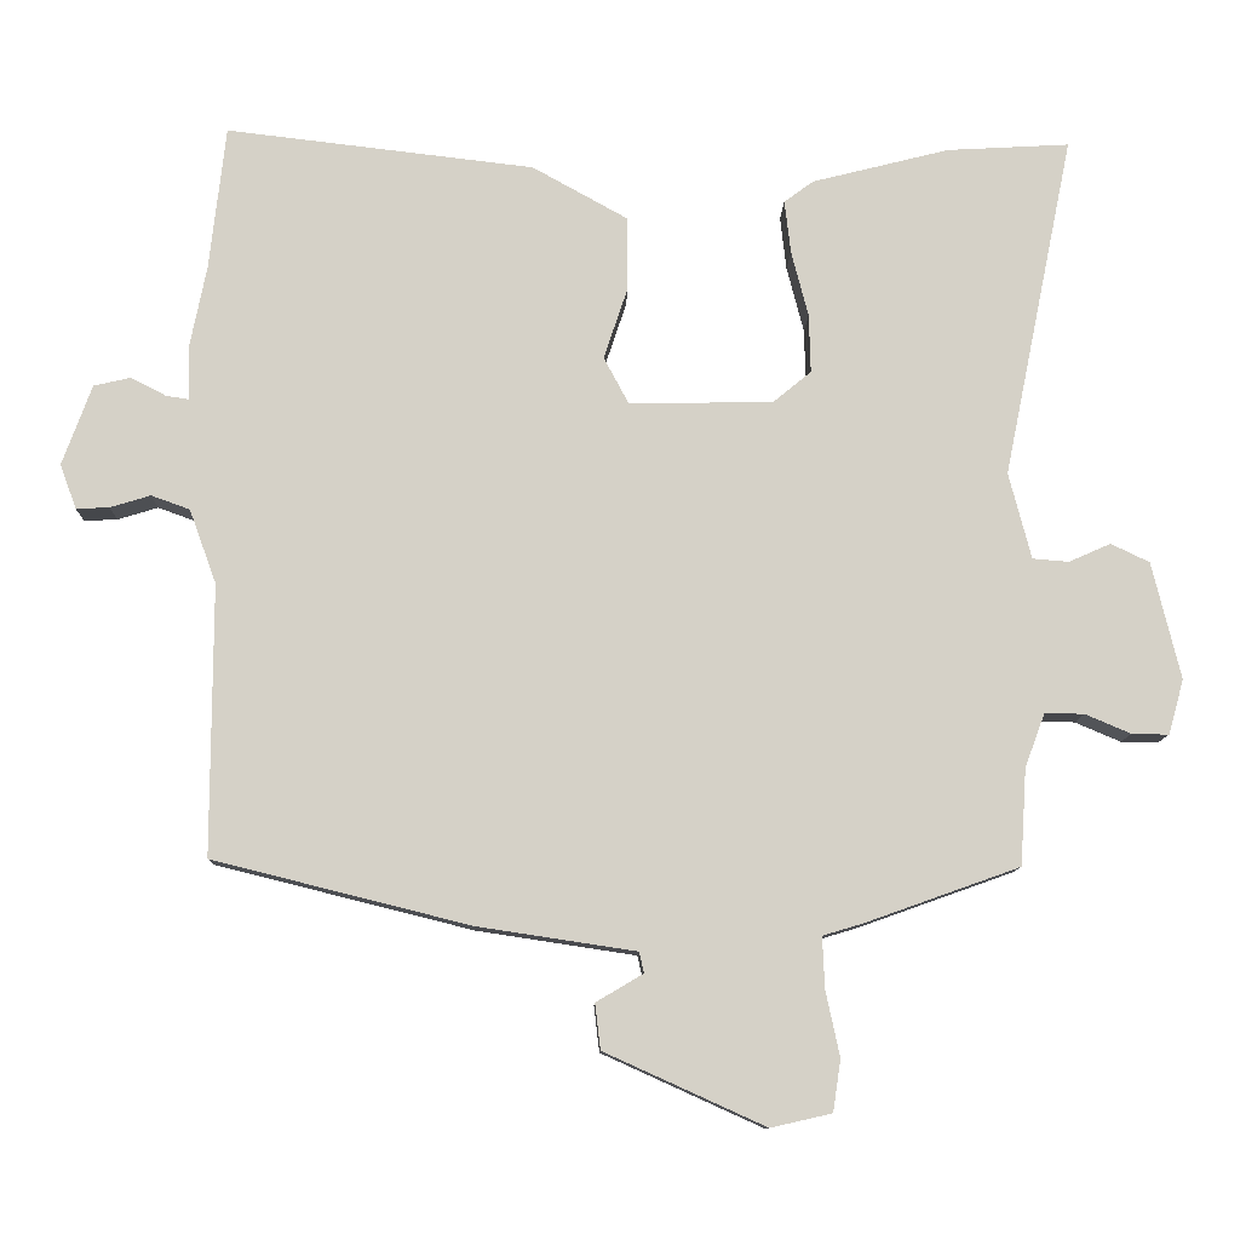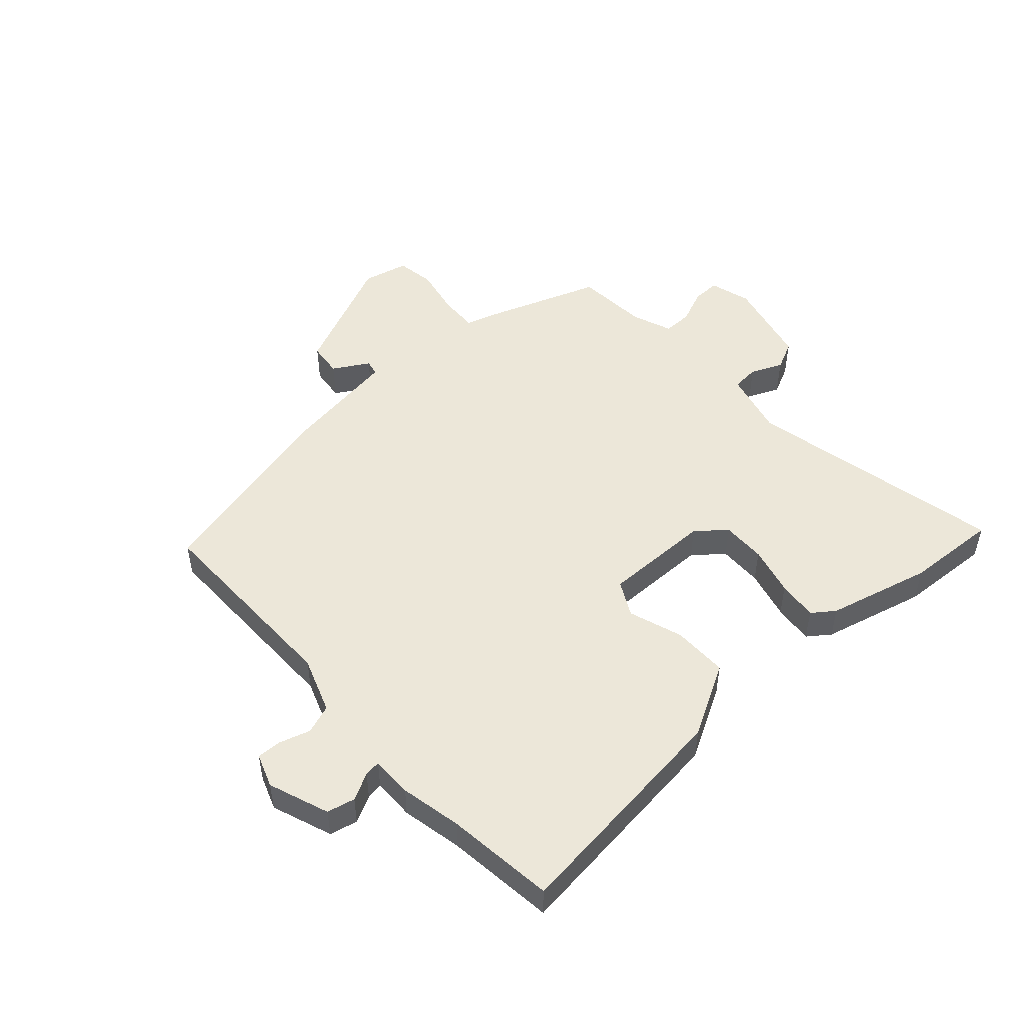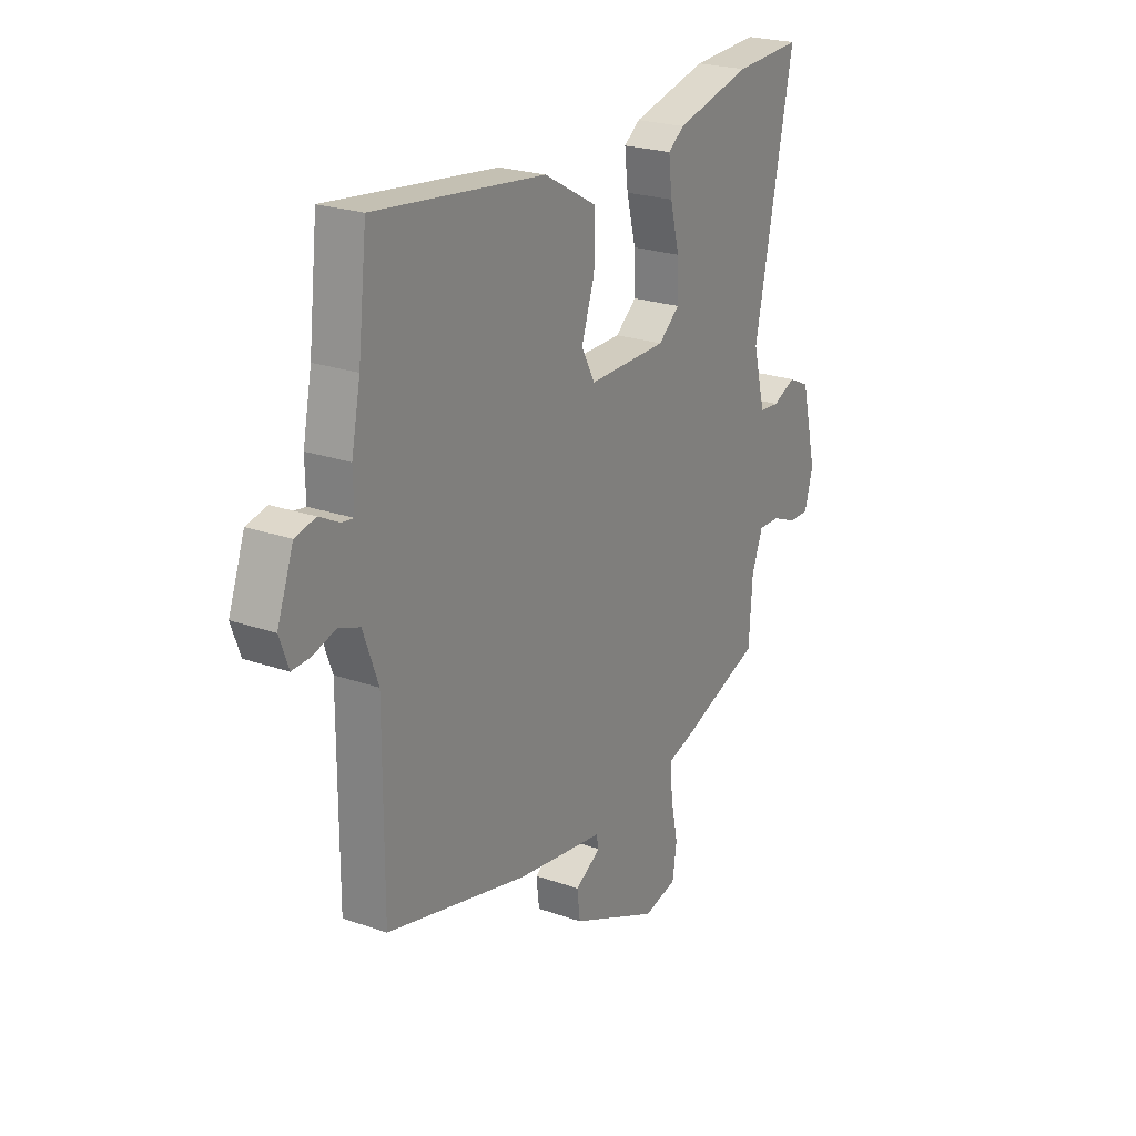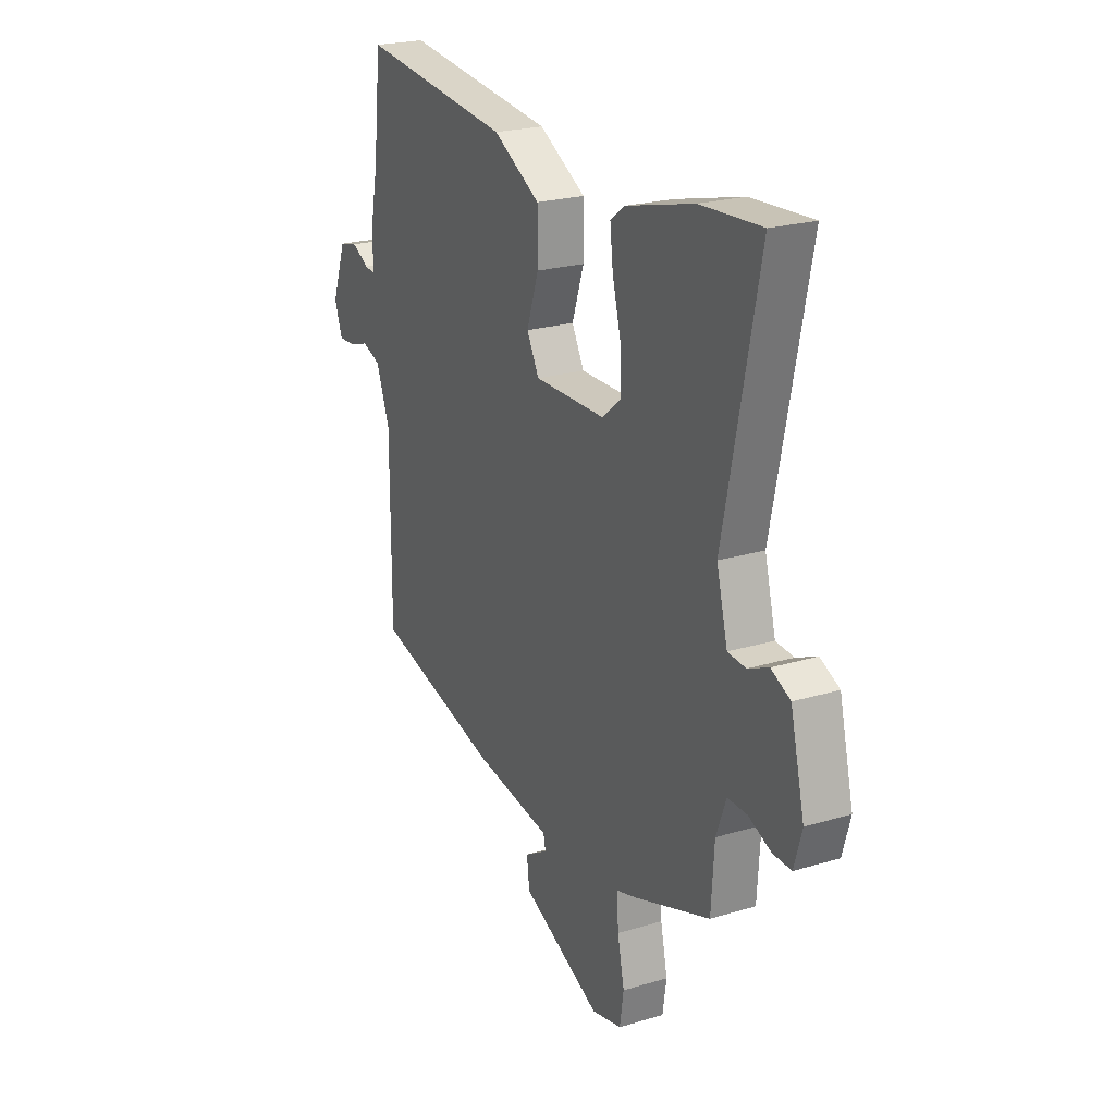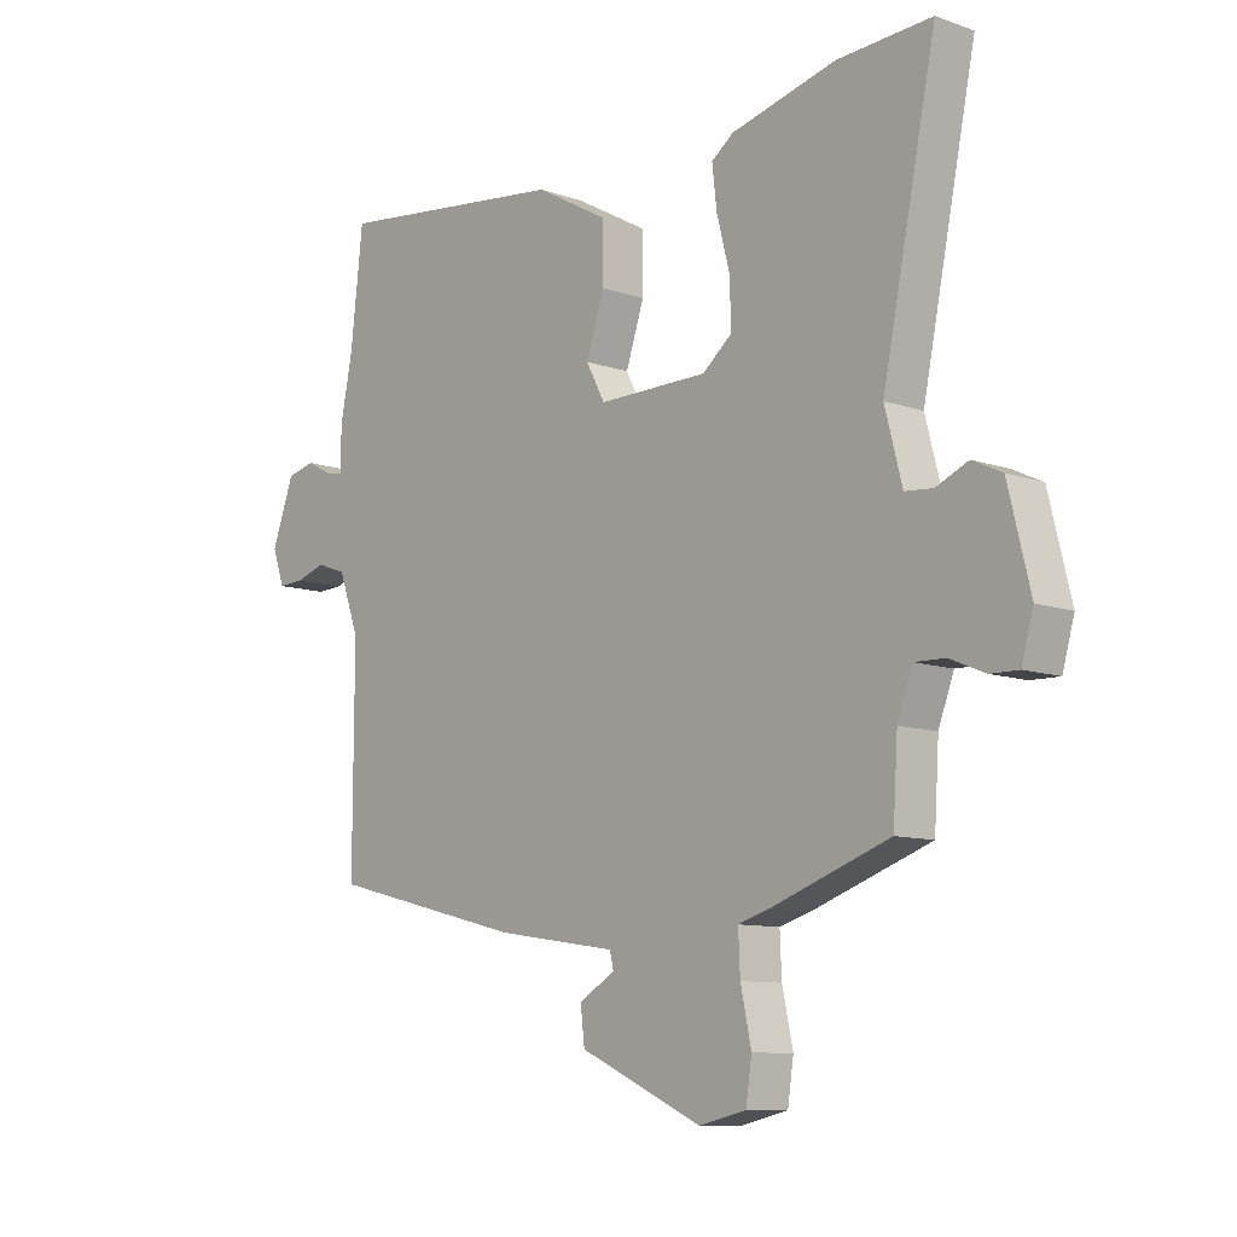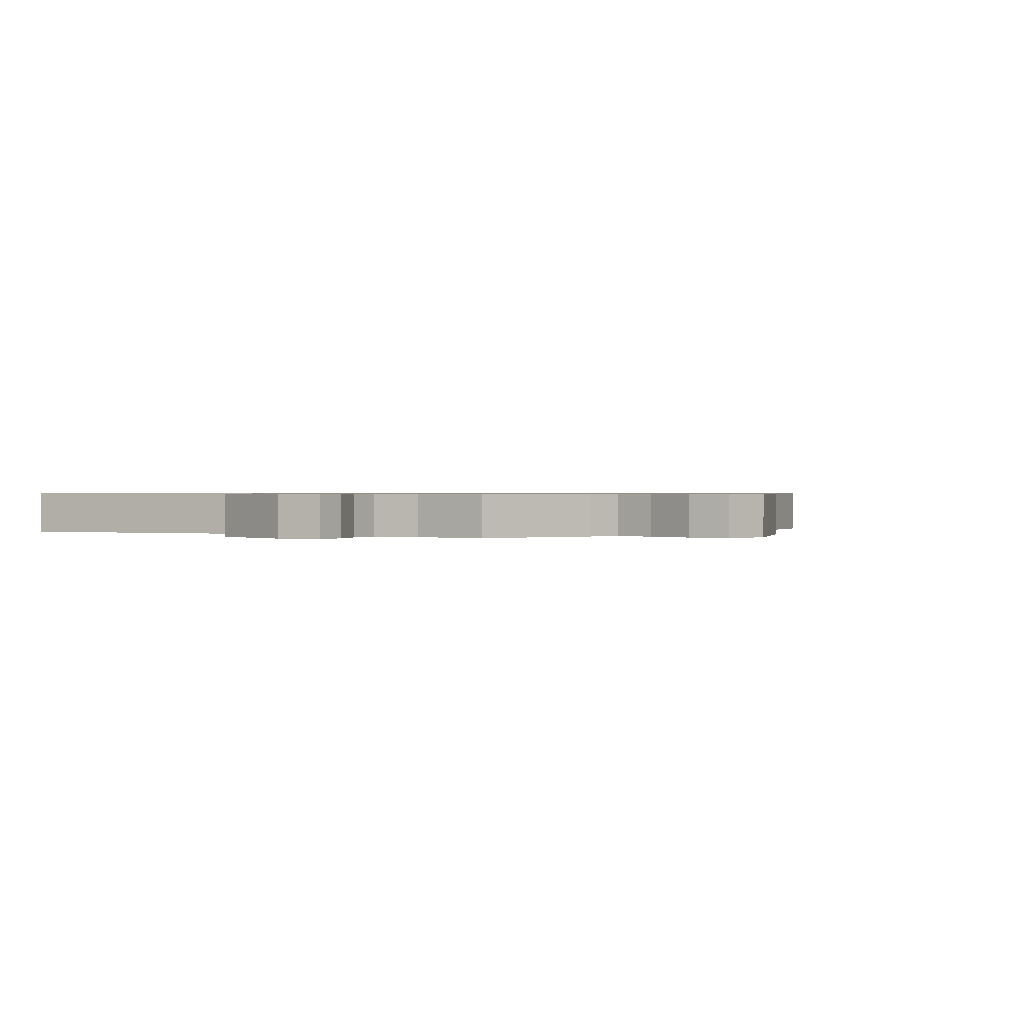
<metadata>
{"format":"obj","ext":"obj","renderer":"f3d","projection":"perspective","resolution":1024,"background":"white","views":[{"elev":-10.7,"azim":-1.5,"up":"+Z"},{"elev":49.7,"azim":-42.2,"up":"+Y"},{"elev":23.4,"azim":-59.3,"up":"+Z"},{"elev":22.7,"azim":62.7,"up":"+Z"},{"elev":-9.9,"azim":47.9,"up":"+Z"},{"elev":0.6,"azim":126.9,"up":"+Y"}]}
</metadata>
<code>
v 0.446 0.07 0.497
v 0.605 0.07 0.506
v 0.514 0.07 0.061
v 0.543 0.07 -0.051
v 0.59 0.07 -0.055
v 0.644 0.07 -0.031
v 0.694 0.07 -0.055
v 0.731 0.07 -0.207
v 0.711 0.07 -0.278
v 0.663 0.07 -0.277
v 0.604 0.07 -0.252
v 0.553 0.07 -0.251
v 0.527 0.07 -0.321
v 0.519 0.07 -0.446
v 0.32 0.07 -0.517
v 0.267 0.07 -0.533
v 0.27 0.07 -0.6
v 0.288 0.07 -0.684
v 0.278 0.07 -0.751
v 0.199 0.07 -0.769
v -0.009 0.07 -0.675
v -0.016 0.07 -0.616
v 0.045 0.07 -0.58
v 0.039 0.07 -0.553
v -0.166 0.07 -0.522
v -0.499 0.07 -0.439
v -0.498 0.07 -0.089
v -0.533 0.07 0.007
v -0.583 0.07 0.025
v -0.635 0.07 0.009
v -0.678 0.07 0.007
v -0.699 0.07 0.065
v -0.661 0.07 0.169
v -0.613 0.07 0.18
v -0.567 0.07 0.156
v -0.539 0.07 0.152
v -0.54 0.07 0.223
v -0.519 0.07 0.328
v -0.498 0.07 0.515
v -0.099 0.07 0.468
v 0.025 0.07 0.399
v 0.025 0.07 0.304
v -0.006 0.07 0.211
v 0.026 0.07 0.151
v 0.212 0.07 0.153
v 0.262 0.07 0.194
v 0.26 0.07 0.27
v 0.238 0.07 0.355
v 0.23 0.07 0.424
v 0.268 0.07 0.452
v 0.446 0 0.497
v 0.605 0 0.506
v 0.514 0 0.061
v 0.543 0 -0.051
v 0.59 0 -0.055
v 0.644 0 -0.031
v 0.694 0 -0.055
v 0.731 0 -0.207
v 0.711 0 -0.278
v 0.663 0 -0.277
v 0.604 0 -0.252
v 0.553 0 -0.251
v 0.527 0 -0.321
v 0.519 0 -0.446
v 0.32 0 -0.517
v 0.267 0 -0.533
v 0.27 0 -0.6
v 0.288 0 -0.684
v 0.278 0 -0.751
v 0.199 0 -0.769
v -0.009 0 -0.675
v -0.016 0 -0.616
v 0.045 0 -0.58
v 0.039 0 -0.553
v -0.166 0 -0.522
v -0.499 0 -0.439
v -0.498 0 -0.089
v -0.533 0 0.007
v -0.583 0 0.025
v -0.635 0 0.009
v -0.678 0 0.007
v -0.699 0 0.065
v -0.661 0 0.169
v -0.613 0 0.18
v -0.567 0 0.156
v -0.539 0 0.152
v -0.54 0 0.223
v -0.519 0 0.328
v -0.498 0 0.515
v -0.099 0 0.468
v 0.025 0 0.399
v 0.025 0 0.304
v -0.006 0 0.211
v 0.026 0 0.151
v 0.212 0 0.153
v 0.262 0 0.194
v 0.26 0 0.27
v 0.238 0 0.355
v 0.23 0 0.424
v 0.268 0 0.452
f 47 48 49 50
f 46 47 50 1
f 40 41 42 43
f 38 39 40 43
f 36 37 38 43
f 36 43 44
f 32 33 34 35
f 32 35 36
f 29 30 31 32
f 29 32 36 44
f 24 25 26 27
f 24 27 28
f 20 21 22 23
f 20 23 24
f 17 18 19 20
f 16 17 20 24
f 13 14 15 16
f 12 13 16 24
f 8 9 10 11
f 8 11 12
f 5 6 7 8
f 4 5 8 12
f 3 4 12 24
f 46 1 2 3
f 45 46 3 24
f 28 29 44 45
f 24 28 45
f 100 99 98 97
f 51 100 97 96
f 93 92 91 90
f 93 90 89 88
f 93 88 87 86
f 94 93 86
f 85 84 83 82
f 86 85 82
f 82 81 80 79
f 94 86 82 79
f 77 76 75 74
f 78 77 74
f 73 72 71 70
f 74 73 70
f 70 69 68 67
f 74 70 67 66
f 66 65 64 63
f 74 66 63 62
f 61 60 59 58
f 62 61 58
f 58 57 56 55
f 62 58 55 54
f 74 62 54 53
f 53 52 51 96
f 74 53 96 95
f 95 94 79 78
f 95 78 74
f 1 51 52 2
f 2 52 53 3
f 3 53 54 4
f 4 54 55 5
f 5 55 56 6
f 6 56 57 7
f 7 57 58 8
f 8 58 59 9
f 9 59 60 10
f 10 60 61 11
f 11 61 62 12
f 12 62 63 13
f 13 63 64 14
f 14 64 65 15
f 15 65 66 16
f 16 66 67 17
f 17 67 68 18
f 18 68 69 19
f 19 69 70 20
f 20 70 71 21
f 21 71 72 22
f 22 72 73 23
f 23 73 74 24
f 24 74 75 25
f 25 75 76 26
f 26 76 77 27
f 27 77 78 28
f 28 78 79 29
f 29 79 80 30
f 30 80 81 31
f 31 81 82 32
f 32 82 83 33
f 33 83 84 34
f 34 84 85 35
f 35 85 86 36
f 36 86 87 37
f 37 87 88 38
f 38 88 89 39
f 39 89 90 40
f 40 90 91 41
f 41 91 92 42
f 42 92 93 43
f 43 93 94 44
f 44 94 95 45
f 45 95 96 46
f 46 96 97 47
f 47 97 98 48
f 48 98 99 49
f 49 99 100 50
f 50 100 51 1

</code>
